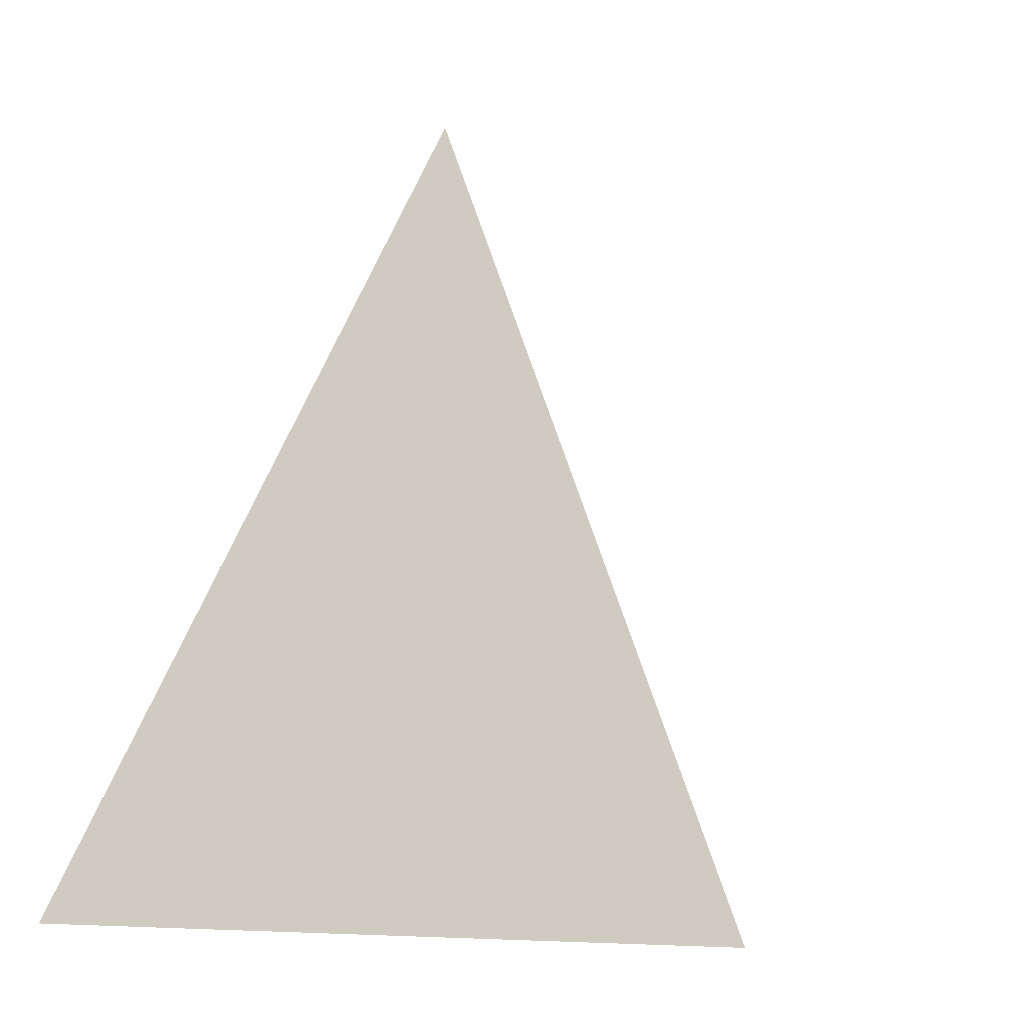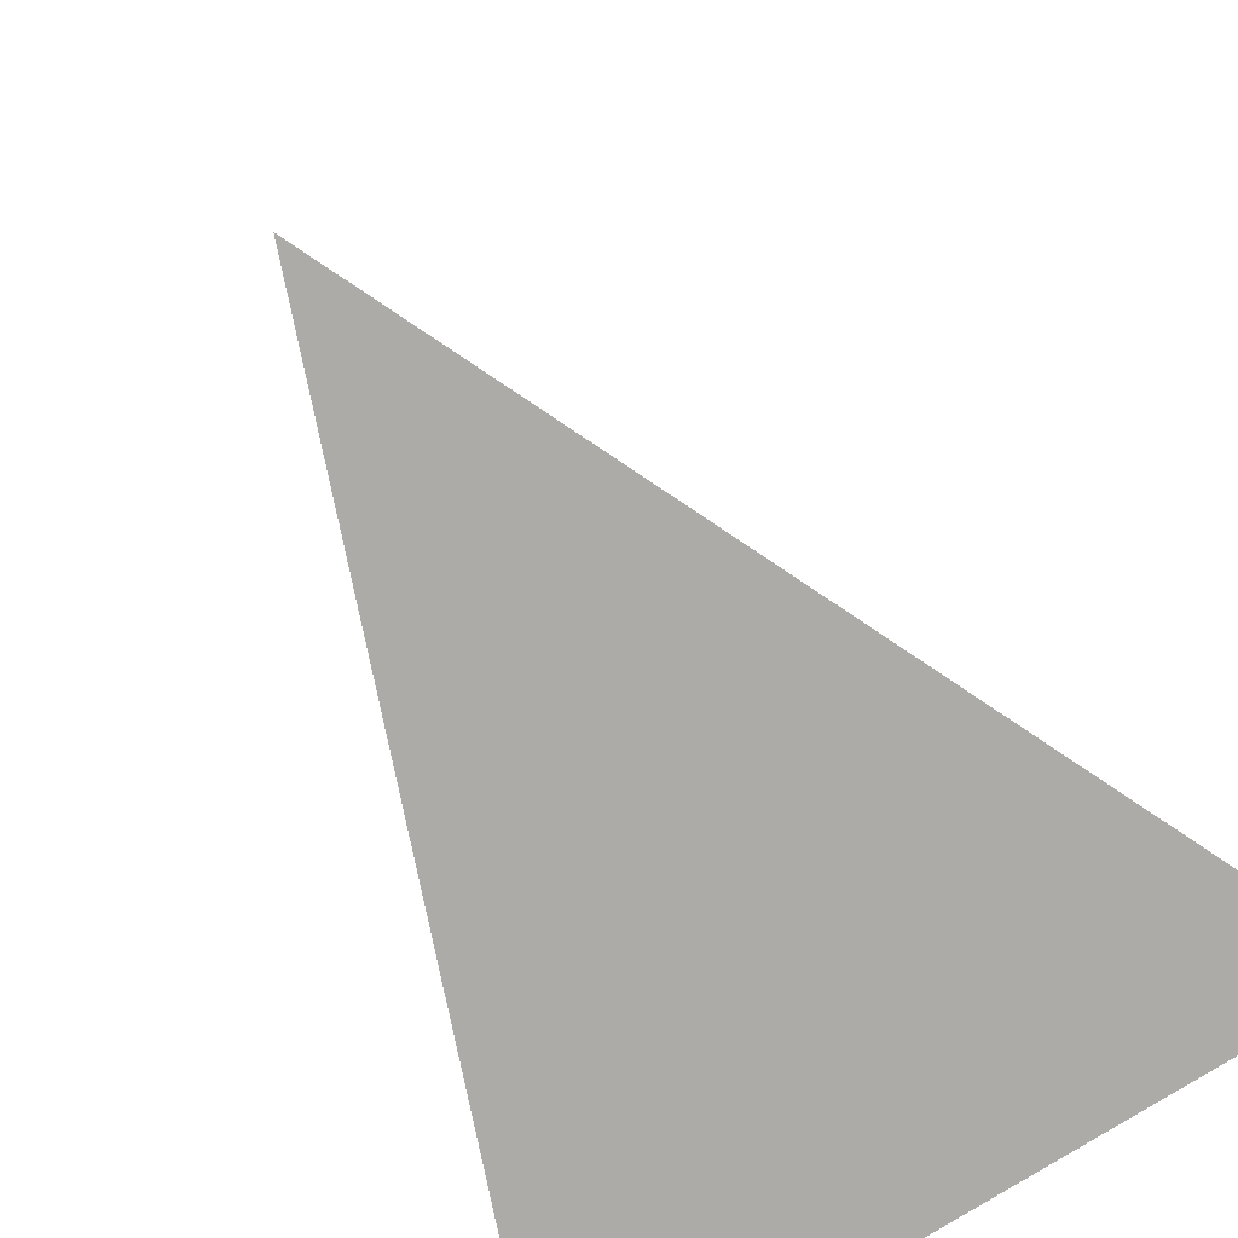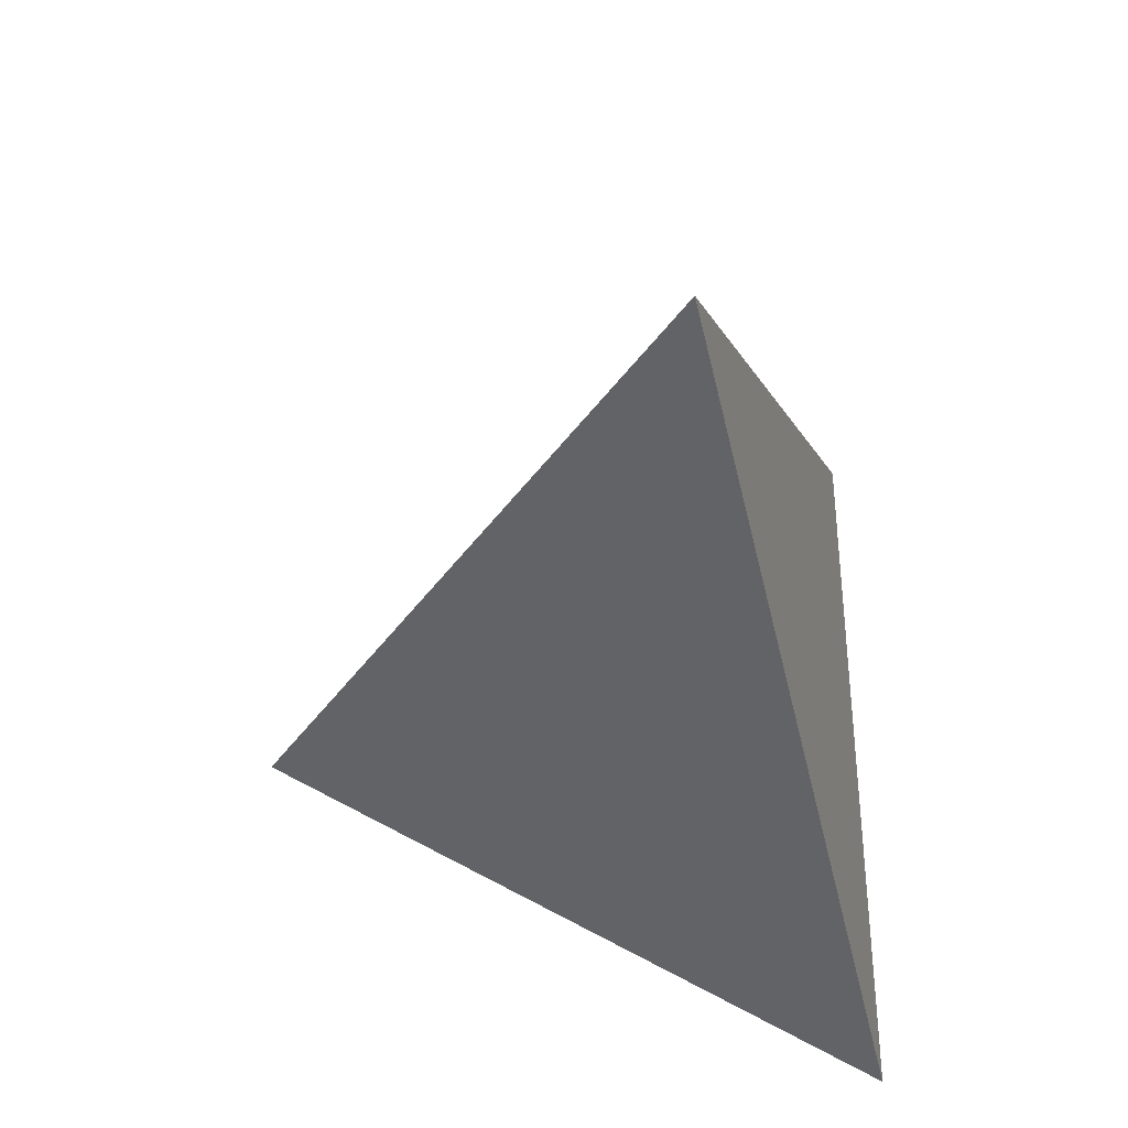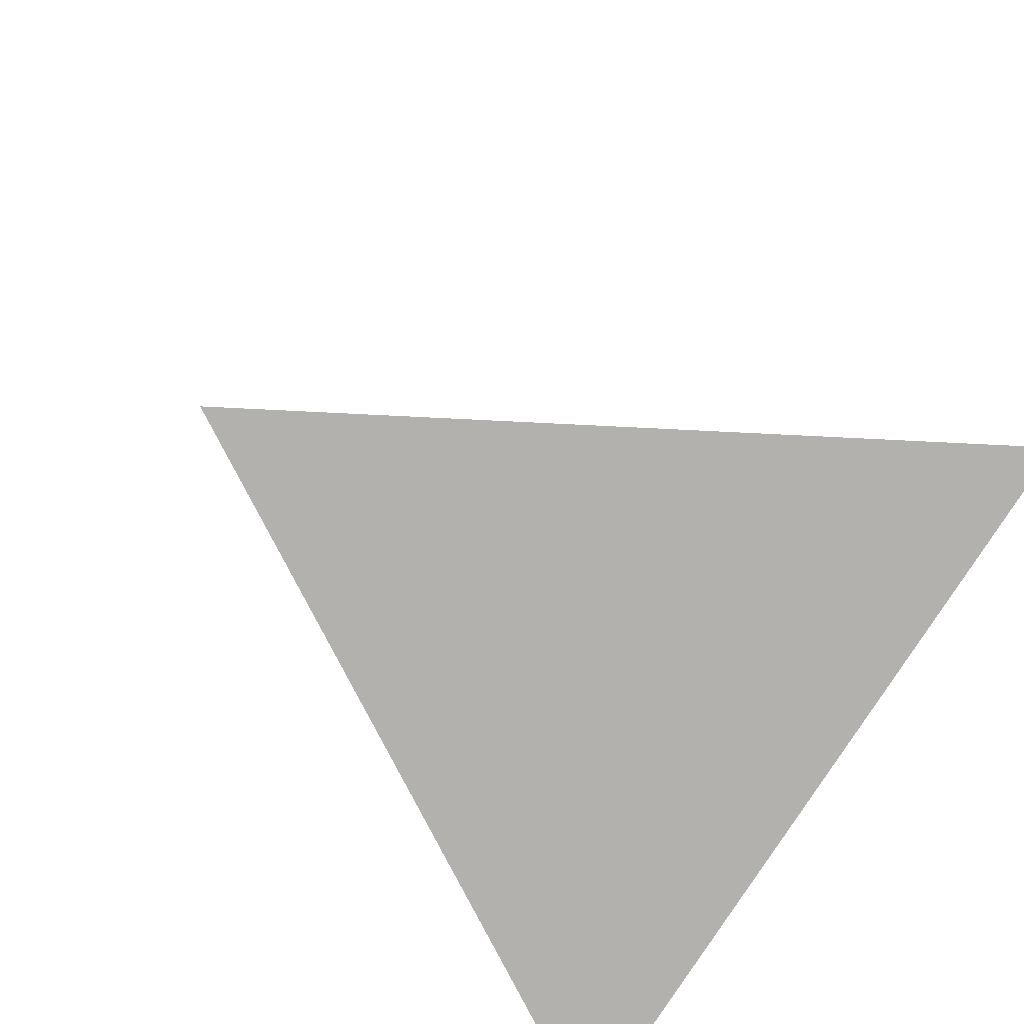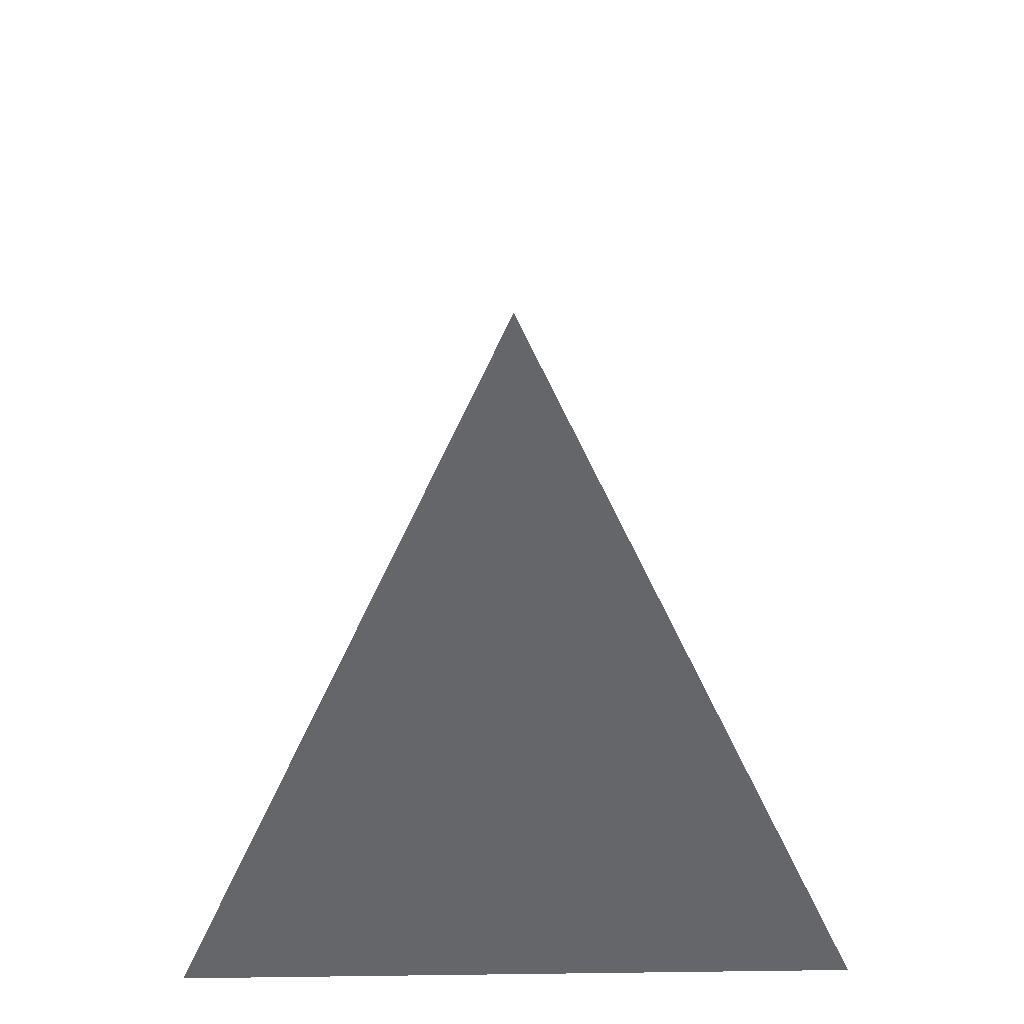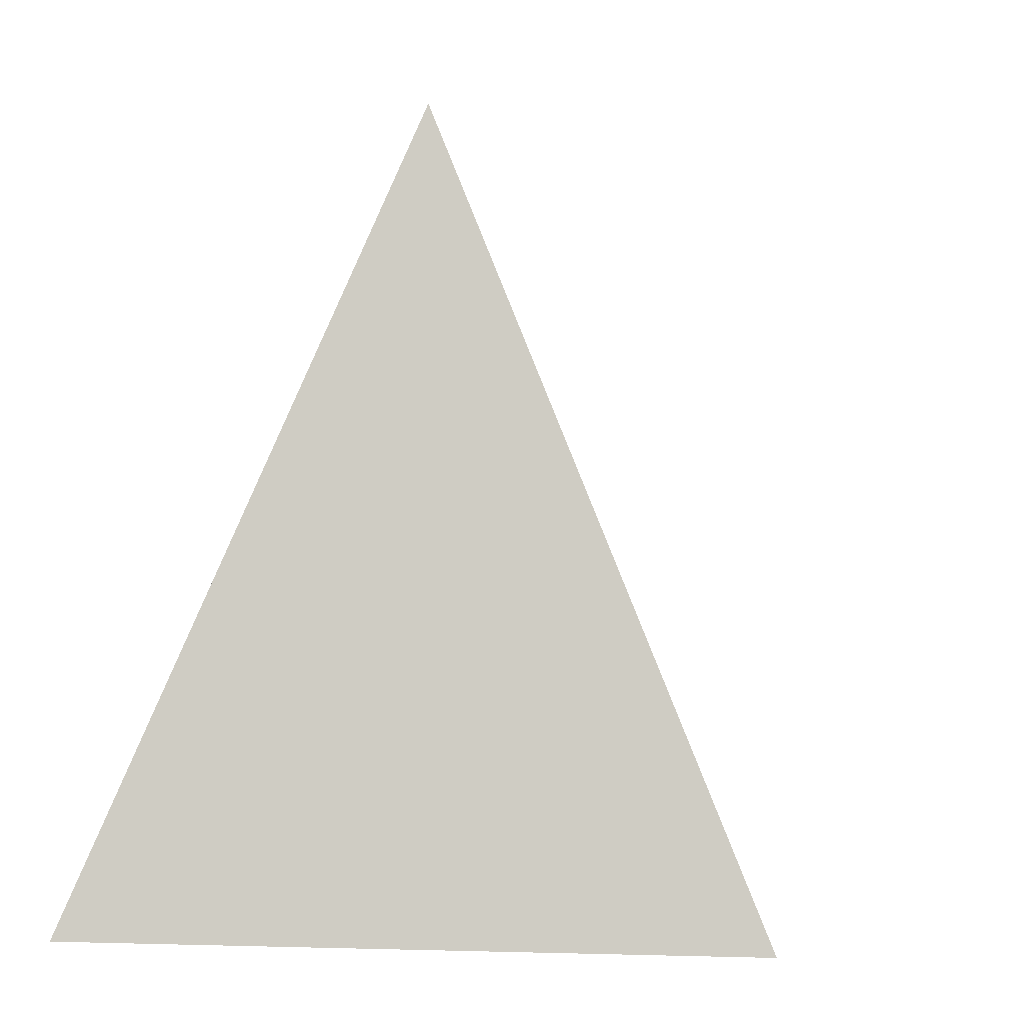
<metadata>
{"format":"obj","ext":"obj","renderer":"f3d","projection":"perspective","resolution":1024,"background":"white","views":[{"elev":-3.6,"azim":-43.4,"up":"+Y"},{"elev":-66.6,"azim":-144.6,"up":"+Z"},{"elev":59.4,"azim":89.0,"up":"+Y"},{"elev":-79.3,"azim":57.2,"up":"+Y"},{"elev":52.4,"azim":179.2,"up":"+Y"},{"elev":7.1,"azim":-55.8,"up":"+Y"}]}
</metadata>
<code>
o 0
v -0 -0.5 0.5
v -0 0.5 0
v -0.433 -0.5 -0.25
v -0 -0.5 0.5
v -0.433 -0.5 -0.25
v 0.433 -0.5 -0.25
v -0.433 -0.5 -0.25
v -0 0.5 0
v 0.433 -0.5 -0.25
v 0.433 -0.5 -0.25
v -0 0.5 0
v -0 -0.5 0.5
f 1 2 3
f 4 5 6
f 7 8 9
f 10 11 12

</code>
